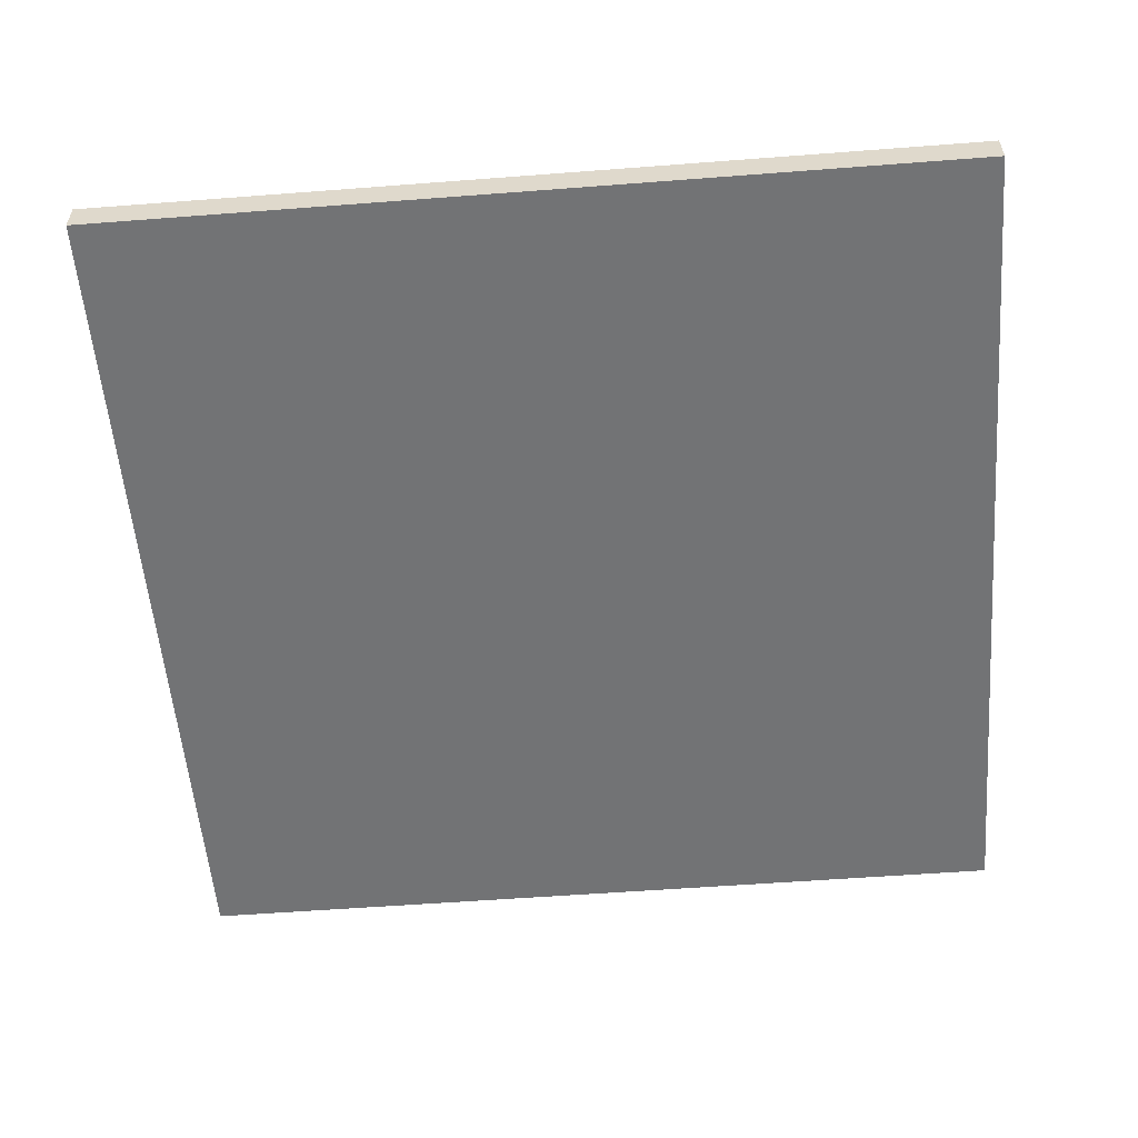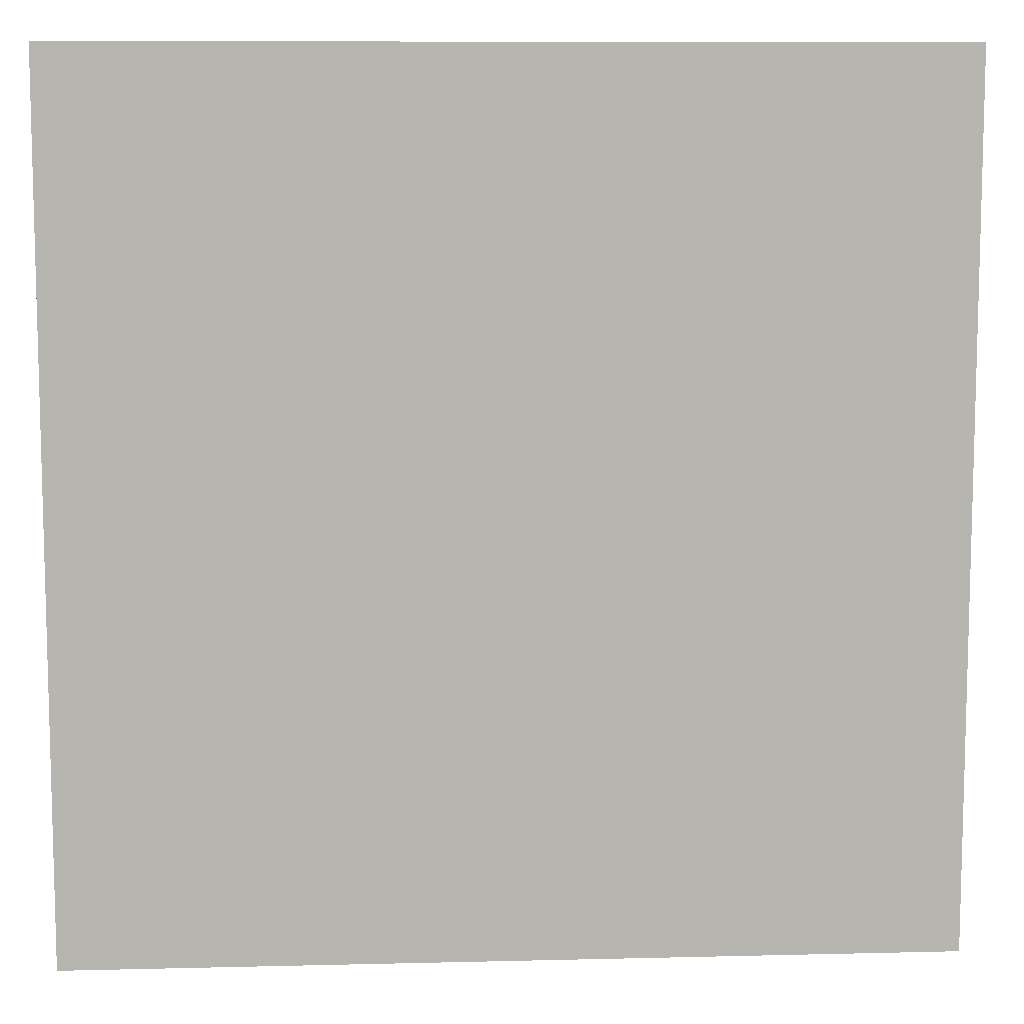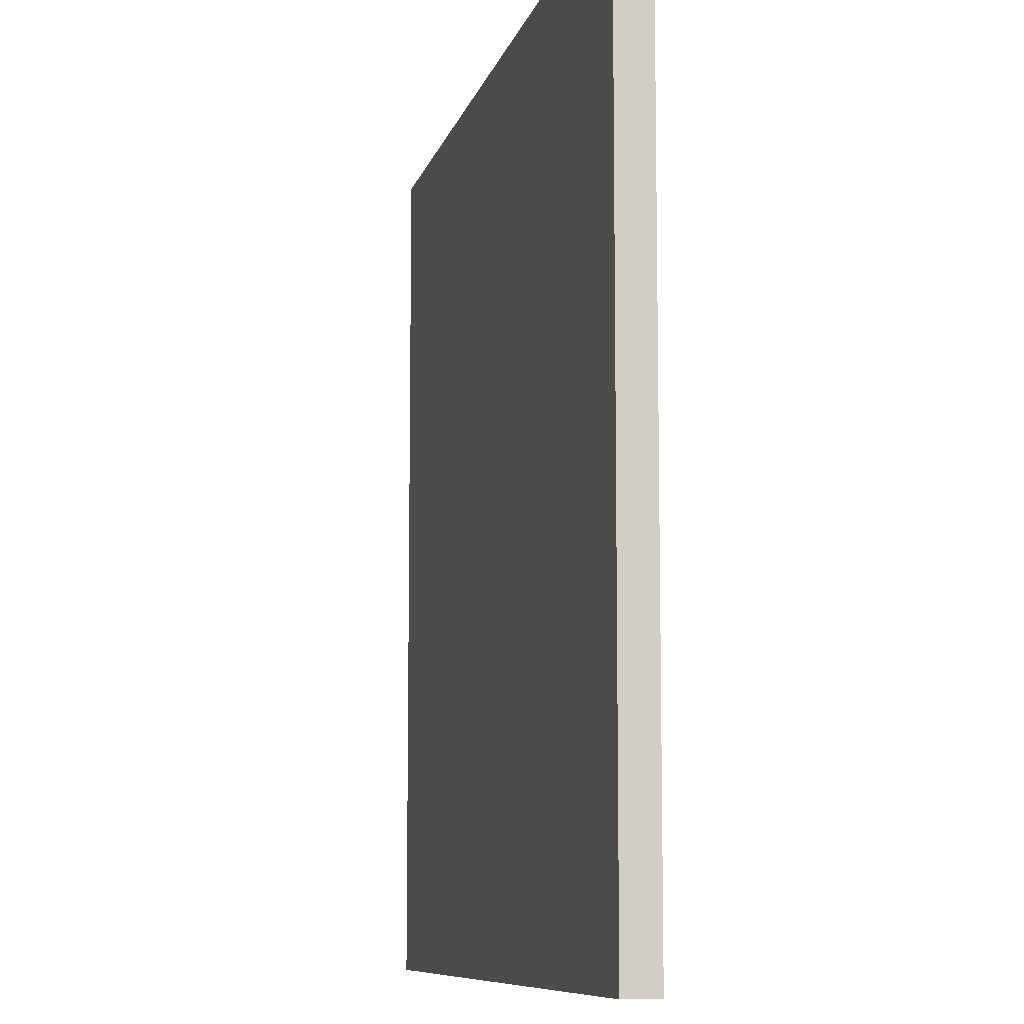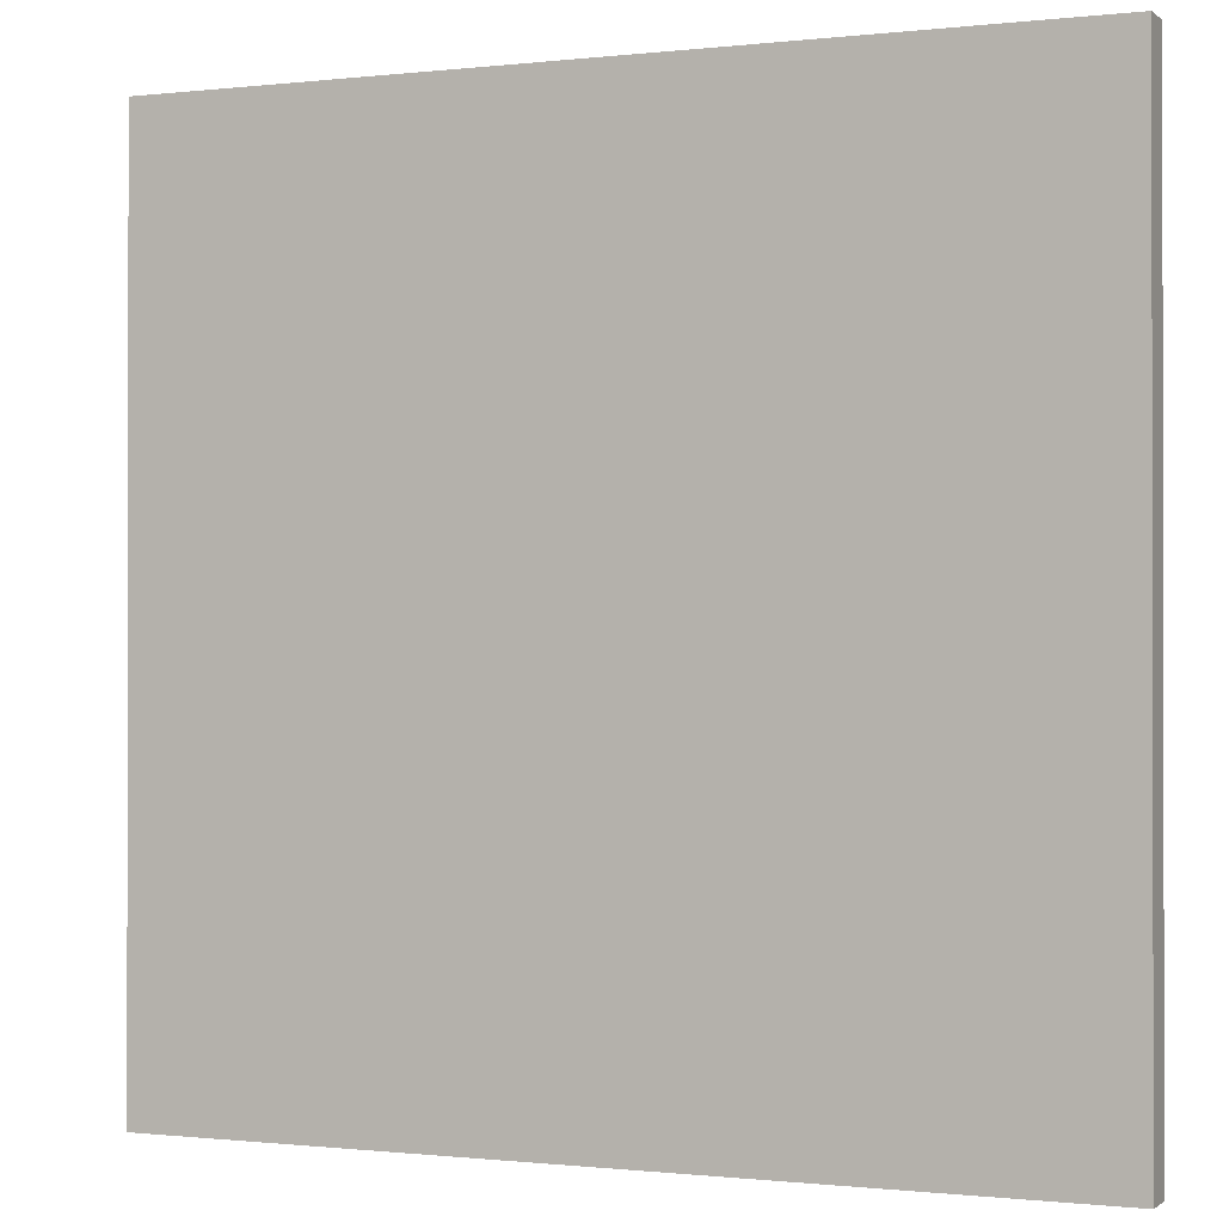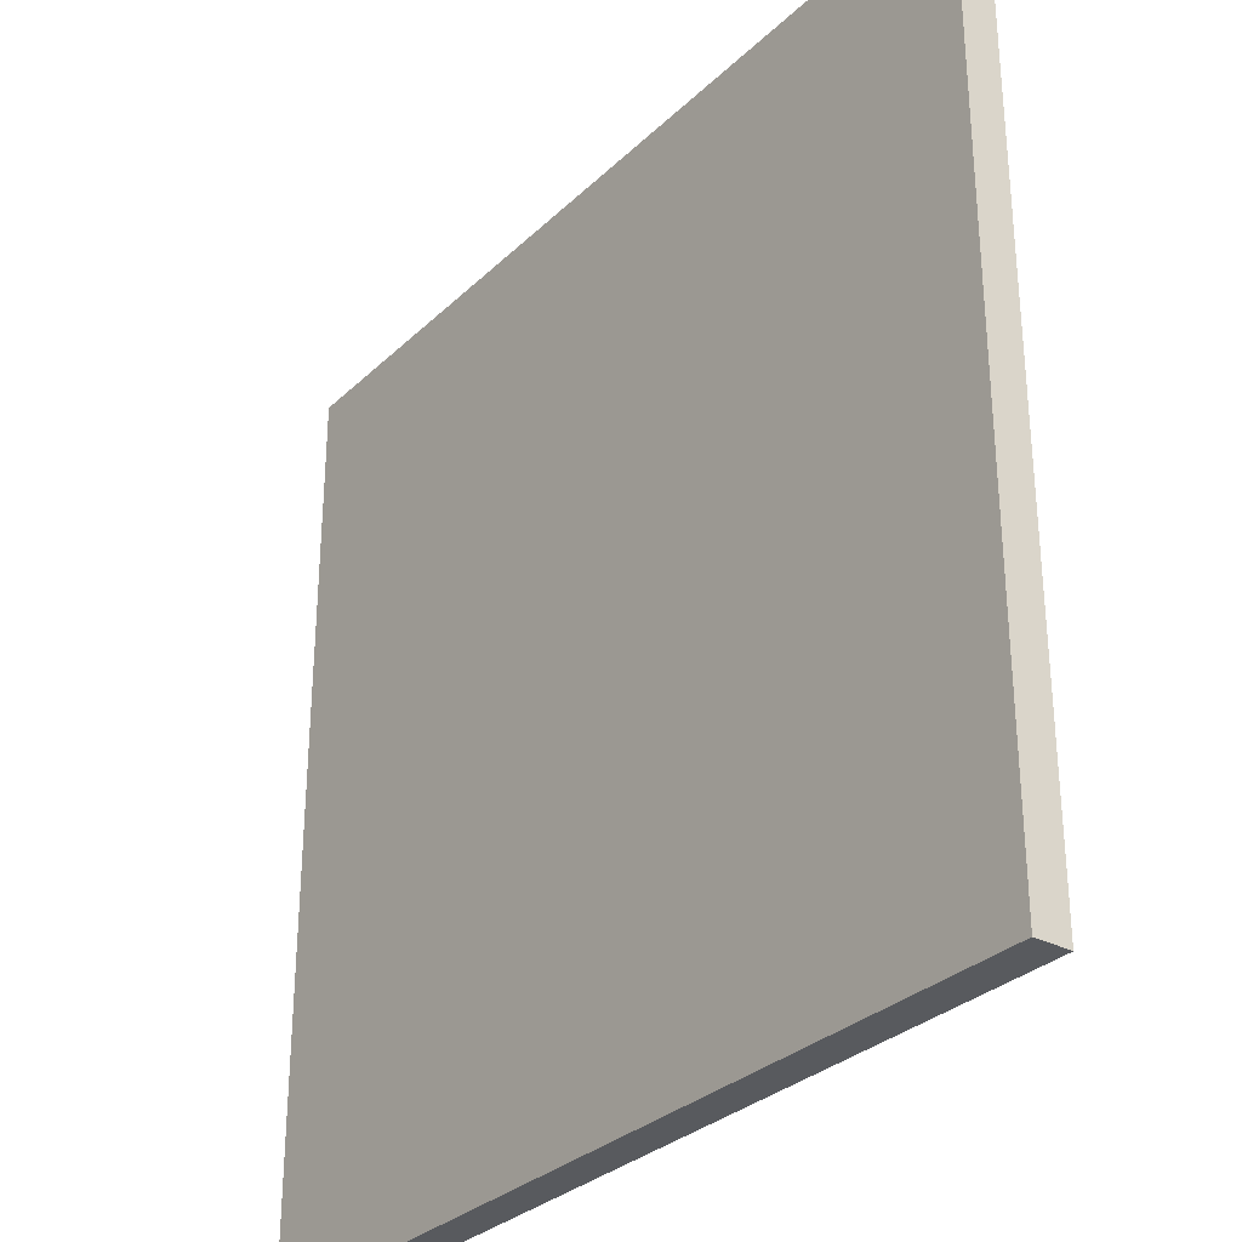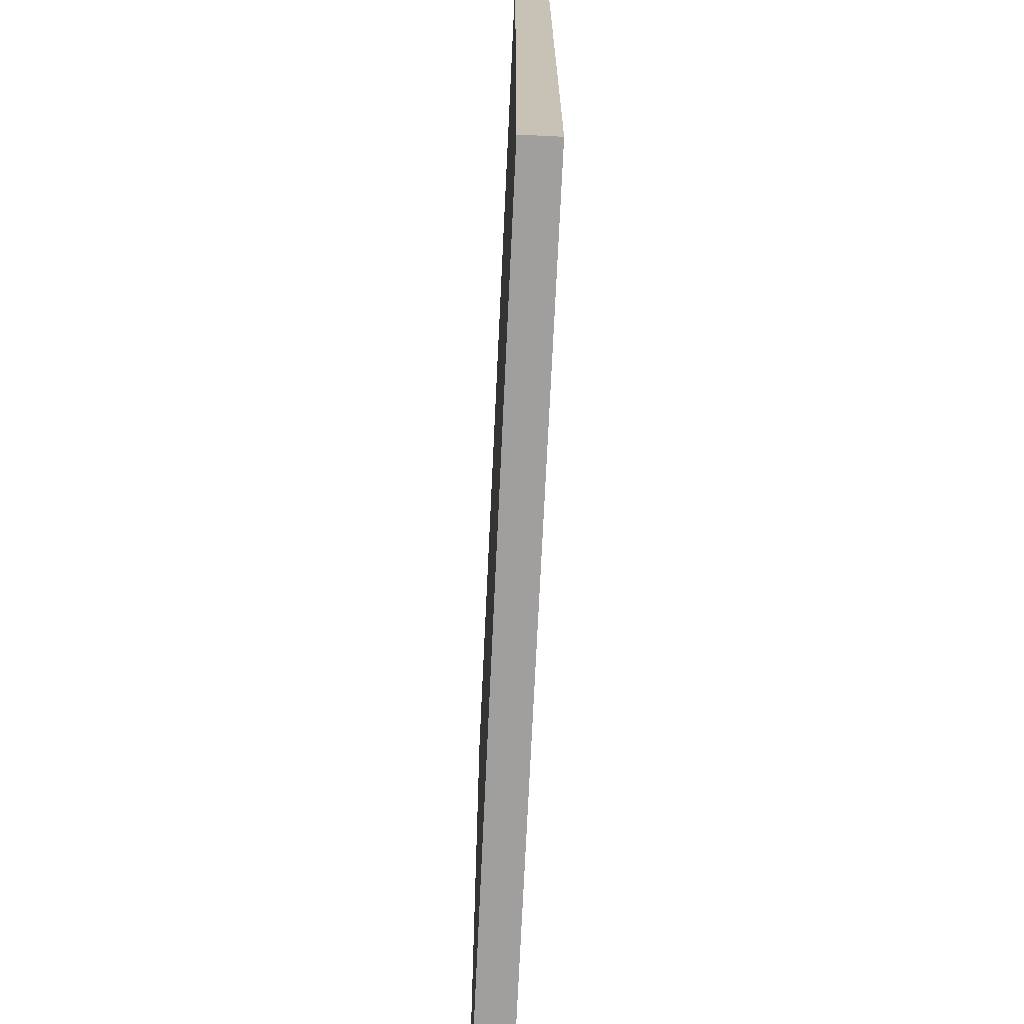
<metadata>
{"format":"obj","ext":"obj","renderer":"f3d","projection":"perspective","resolution":1024,"background":"white","views":[{"elev":-55.8,"azim":-175.4,"up":"+Y"},{"elev":9.3,"azim":176.3,"up":"+Z"},{"elev":-8.8,"azim":77.1,"up":"+Z"},{"elev":-0.6,"azim":23.3,"up":"+Z"},{"elev":-30.8,"azim":53.0,"up":"+Z"},{"elev":-71.3,"azim":-92.7,"up":"+Z"}]}
</metadata>
<code>
g Snow_Environment_Deco_Tile_01-0
v -63 0 63
v -63 0 -63
v -63 1 63
v -63 1 -63
v -63 2 63
v -63 2 -63
v -63 3 63
v -63 3 -63
v -63 5 63
v -63 5 -63
v 63 0 63
v 63 0 -63
v 63 1 63
v 63 1 -63
v 63 2 63
v 63 2 -63
v 63 3 63
v 63 3 -63
v 63 5 63
v 63 5 -63
v -63 0 63
v -63 1 63
v -63 2 63
v -63 3 63
v -63 5 63
v 63 0 63
v 63 1 63
v 63 2 63
v 63 3 63
v 63 5 63
v -63 0 -63
v -63 1 -63
v -63 2 -63
v -63 3 -63
v -63 5 -63
v 63 0 -63
v 63 1 -63
v 63 2 -63
v 63 3 -63
v 63 5 -63
v -63 0 63
v 63 0 63
v -63 0 -63
v 63 0 -63
v -63 5 63
v 63 5 63
v -63 5 -63
v 63 5 -63
f 3 2 1
f 4 2 3
f 5 4 3
f 6 4 5
f 7 6 5
f 8 6 7
f 9 8 7
f 10 8 9
f 11 12 13
f 13 12 14
f 13 14 15
f 15 14 16
f 15 16 17
f 17 16 18
f 17 18 19
f 19 18 20
f 26 22 21
f 27 23 22
f 27 22 26
f 28 24 23
f 28 23 27
f 29 25 24
f 29 24 28
f 30 25 29
f 31 32 36
f 32 33 37
f 36 32 37
f 33 34 38
f 37 33 38
f 34 35 39
f 38 34 39
f 39 35 40
f 43 42 41
f 44 42 43
f 45 46 47
f 47 46 48

</code>
